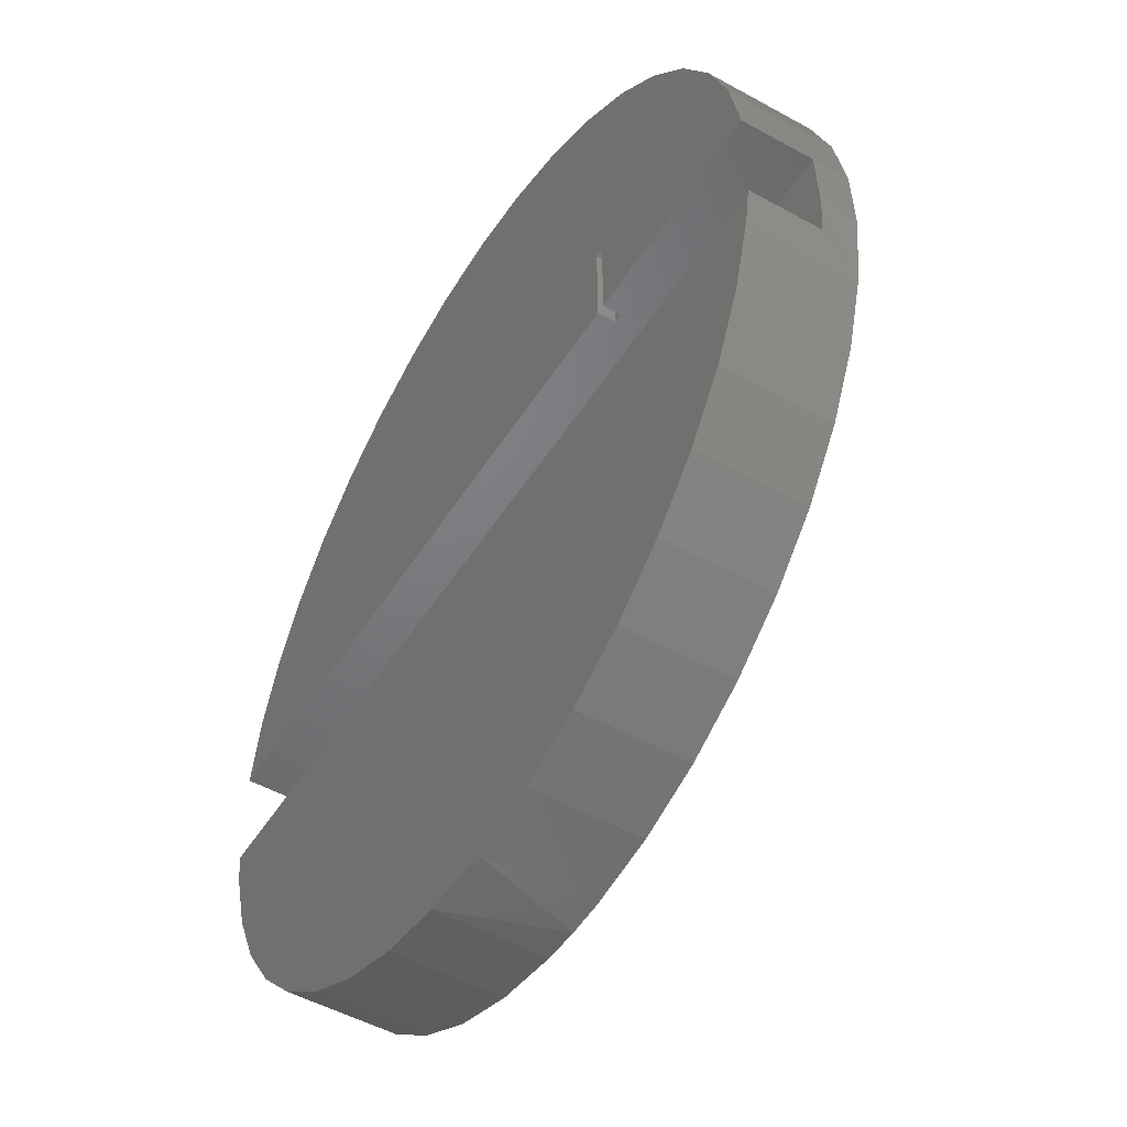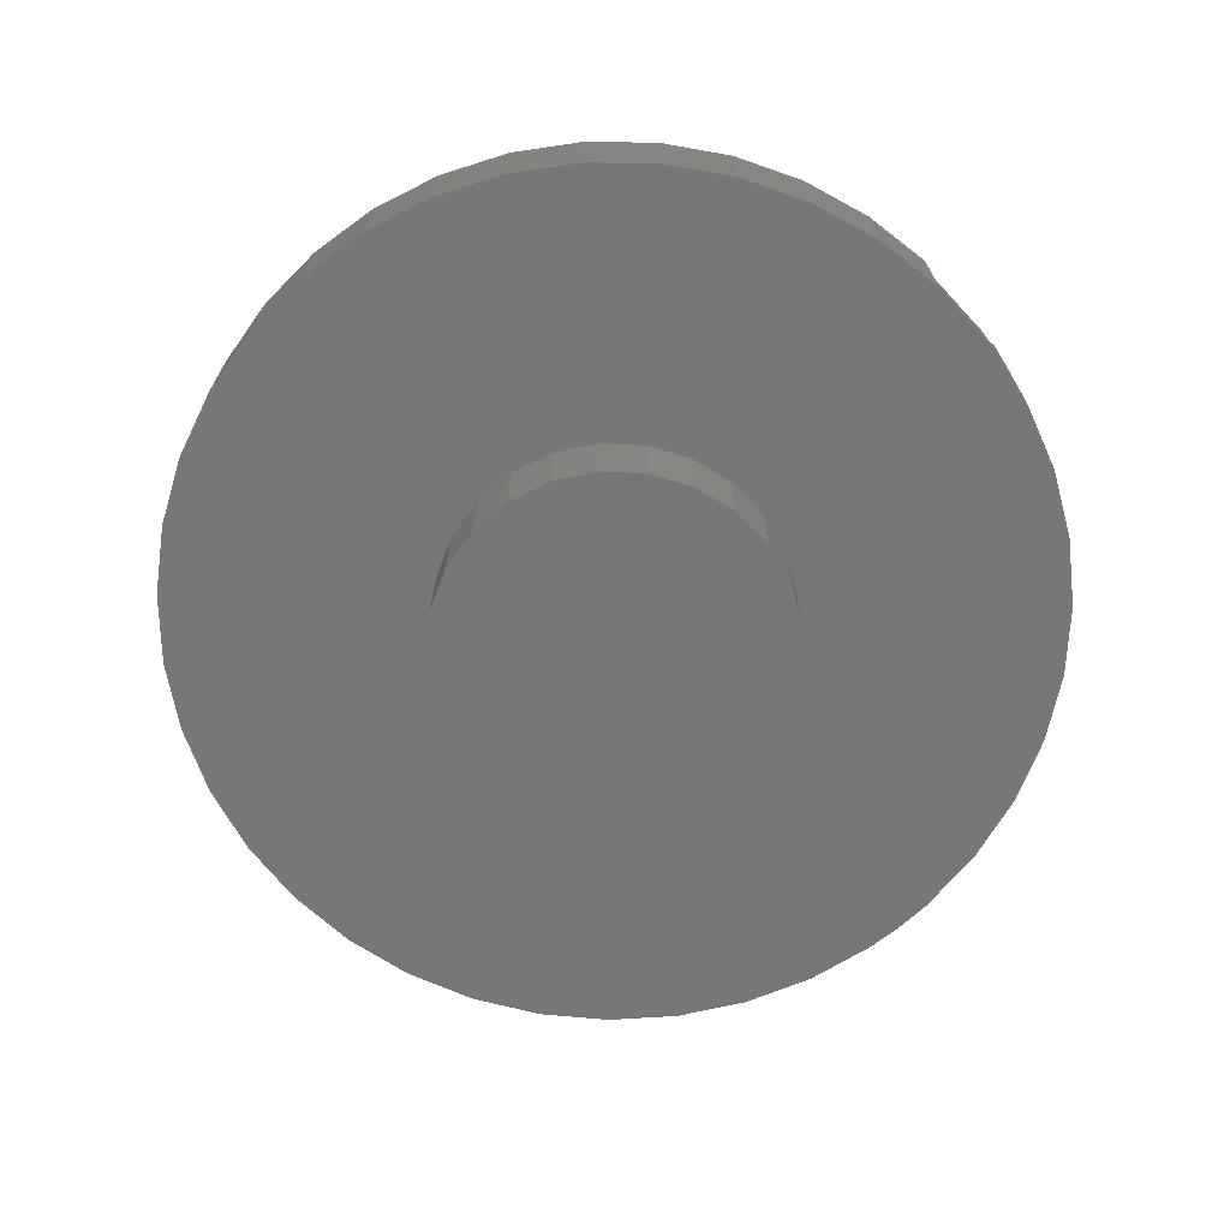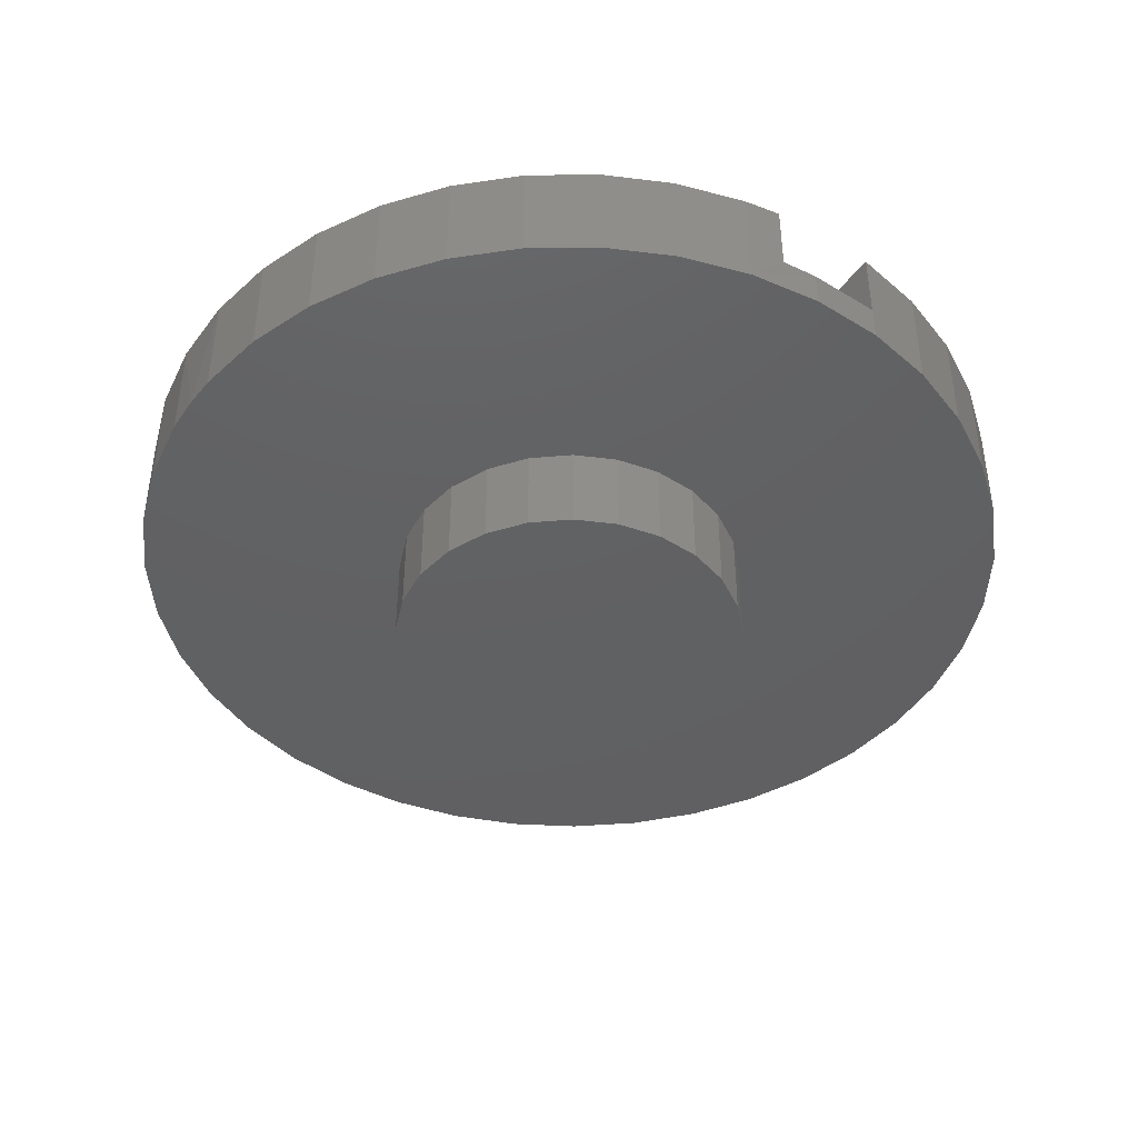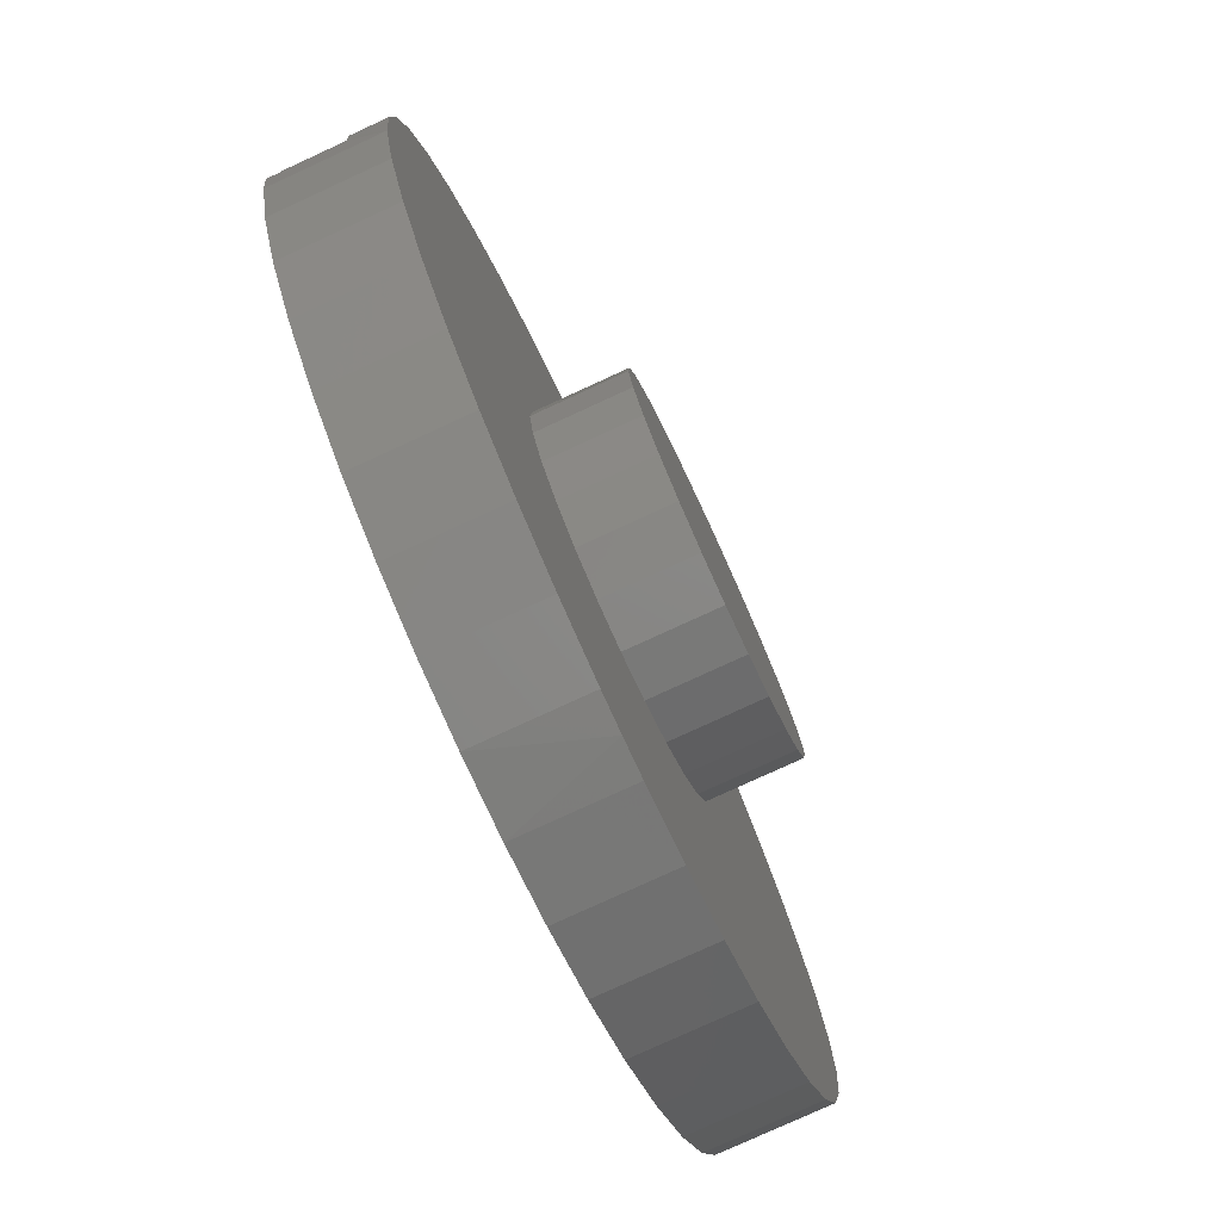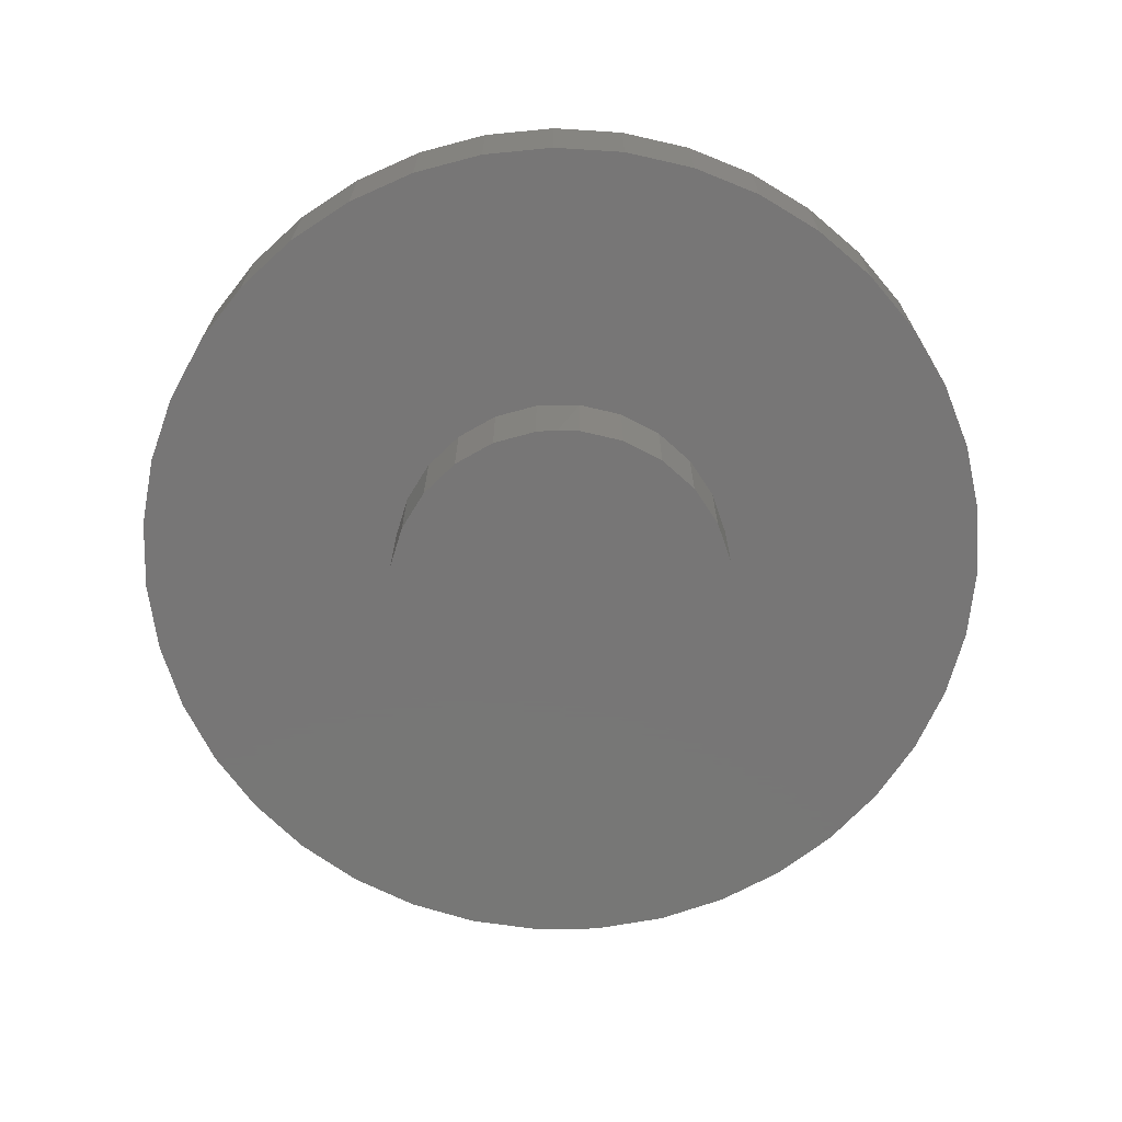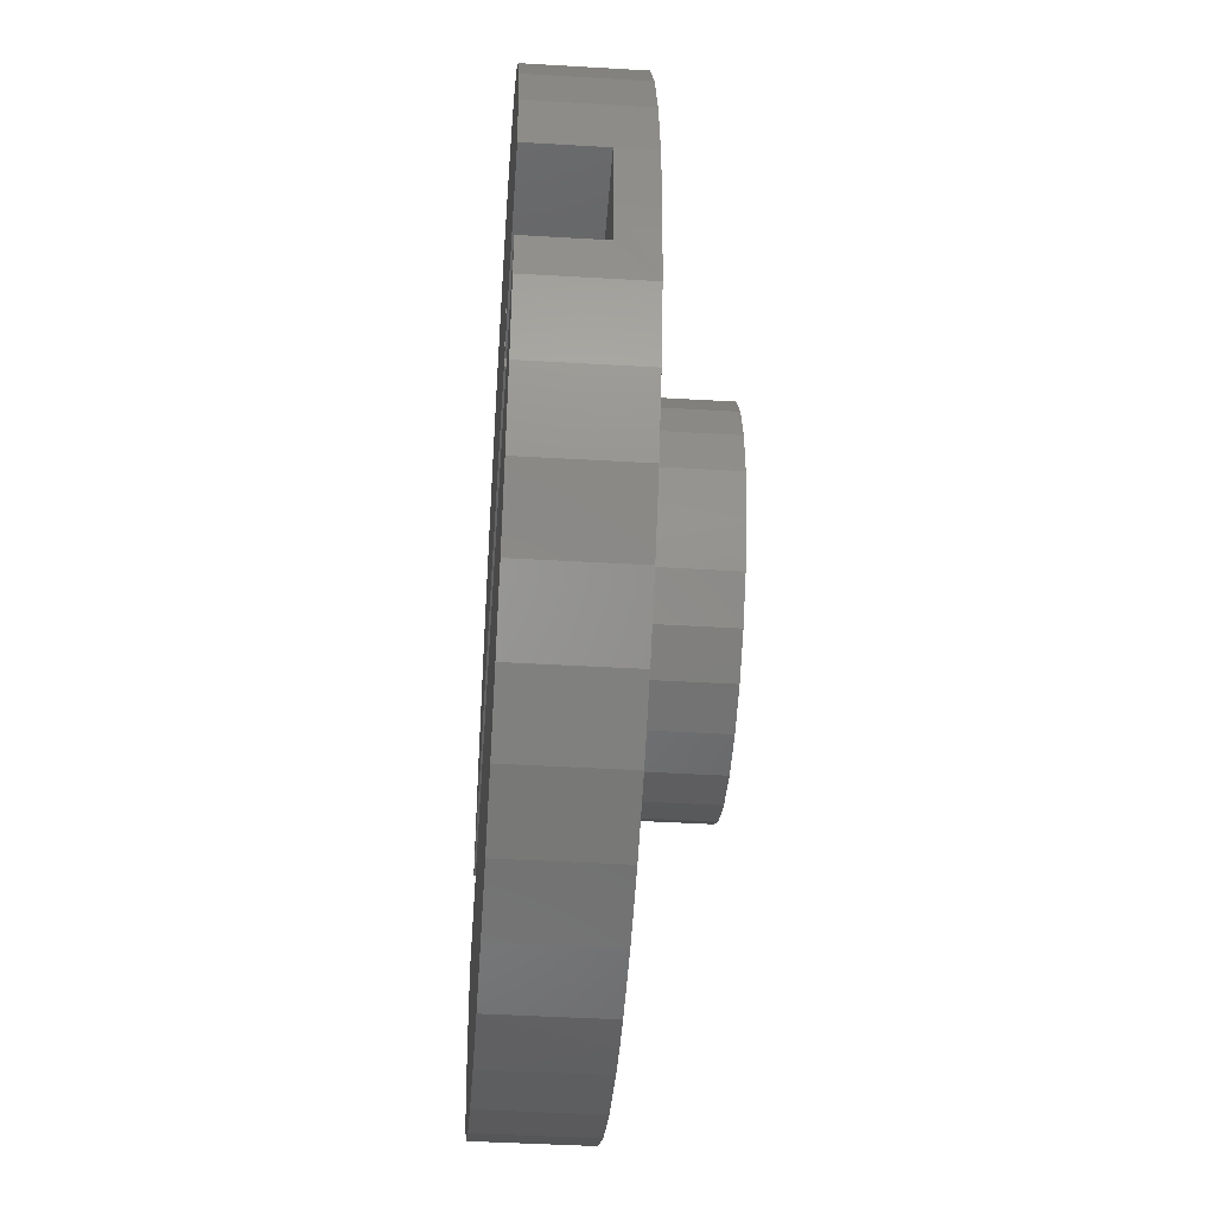
<metadata>
{"format":"stl","ext":"stl","renderer":"f3d","projection":"perspective","resolution":1024,"background":"white","views":[{"elev":-50.2,"azim":58.7,"up":"+Y"},{"elev":-69.3,"azim":-139.3,"up":"+Z"},{"elev":-42.5,"azim":56.2,"up":"+Z"},{"elev":-78.4,"azim":114.7,"up":"+Y"},{"elev":-69.1,"azim":-179.0,"up":"+Z"},{"elev":-43.1,"azim":86.0,"up":"+Y"}]}
</metadata>
<code>
# stl→obj: 149 verts, 288 faces
v -0.02507 0.1984 -0.08
v 0 0.5 -0.08
v 0.02507 0.1984 -0.08
v 0.08021 0.4935 -0.08
v 0.07362 0.186 -0.08
v -0.1176 0.1618 -0.08
v -0.2324 0.4427 -0.08
v -0.07362 0.186 -0.08
v -0.1583 0.4743 -0.08
v -0.08021 0.4935 -0.08
v 0.1689 -0.1072 -0.08
v 0.3873 -0.3162 -0.08
v 0.1369 -0.1458 -0.08
v 0.3316 -0.3743 -0.08
v 0.09635 -0.1753 -0.08
v 0.1996 -0.01256 -0.08
v 0.4899 -0.1 -0.08
v 0.1902 -0.0618 -0.08
v 0.4675 -0.1773 -0.08
v 0.433 -0.25 -0.08
v 0.181 0.08516 -0.08
v 0.4803 0.1391 -0.08
v 0.1965 0.03748 -0.08
v 0.4964 0.06027 -0.08
v 0.4996 -0.02013 -0.08
v -0.181 0.08516 -0.08
v -0.4115 0.284 -0.08
v -0.1541 0.1275 -0.08
v -0.3606 0.3464 -0.08
v -0.3004 0.3997 -0.08
v 0.1541 0.1275 -0.08
v 0.4115 0.284 -0.08
v 0.4517 0.2143 -0.08
v 0.1583 0.4743 -0.08
v 0.2324 0.4427 -0.08
v 0.1176 0.1618 -0.08
v 0.3004 0.3997 -0.08
v 0.3606 0.3464 -0.08
v -0.1965 0.03748 -0.08
v -0.4803 0.1391 -0.08
v -0.4517 0.2143 -0.08
v -0.1902 -0.0618 -0.08
v -0.4899 -0.1 -0.08
v -0.1996 -0.01256 -0.08
v -0.4996 -0.02013 -0.08
v -0.4964 0.06027 -0.08
v -0.1369 -0.1458 -0.08
v -0.3873 -0.3162 -0.08
v -0.1689 -0.1072 -0.08
v -0.433 -0.25 -0.08
v -0.4675 -0.1773 -0.08
v -0.04974 -0.1937 -0.08
v -0.196 -0.46 -0.08
v -0.09635 -0.1753 -0.08
v -0.2672 -0.4226 -0.08
v -0.3316 -0.3743 -0.08
v -4.899e-17 -0.2 -0.08
v -0.04023 -0.4984 -0.08
v -0.1197 -0.4855 -0.08
v 0.04974 -0.1937 -0.08
v 0.04023 -0.4984 -0.08
v 1.837e-16 -0.5 -0.08
v 0.2672 -0.4226 -0.08
v 0.196 -0.46 -0.08
v 0.1197 -0.4855 -0.08
v 0.4964 -0.06 0.04
v -0.4964 -0.06 0.04
v -0.4899 -0.1 0.04
v 0.4899 -0.1 0.04
v -0.4675 -0.1773 0.04
v 0.4675 -0.1773 0.04
v -0.433 -0.25 0.04
v 0.433 -0.25 0.04
v -0.3873 -0.3162 0.04
v 0.3873 -0.3162 0.04
v -0.3316 -0.3743 0.04
v 0.3316 -0.3743 0.04
v -0.2672 -0.4226 0.04
v 0.2672 -0.4226 0.04
v -0.196 -0.46 0.04
v 0.196 -0.46 0.04
v -0.1197 -0.4855 0.04
v 0.1197 -0.4855 0.04
v -0.04023 -0.4984 0.04
v 0.04023 -0.4984 0.04
v -0.4964 0.06 -0.04
v -0.4996 -0.02013 -0.04
v -0.4964 -0.06 -0.04
v 0.4964 -0.06 -0.04
v 0.4996 -0.02013 -0.04
v 0.4964 0.06 -0.04
v 0.4964 0.06 0.04
v 6.123e-17 -0.5 -0.08
v 0.4964 0.06027 0.04
v 0.4803 0.1391 0.04
v 0.4517 0.2143 0.04
v 0.4115 0.284 0.04
v 0.3606 0.3464 0.04
v 0.3004 0.3997 0.04
v 0.2324 0.4427 0.04
v 0.1583 0.4743 0.04
v 0.08021 0.4935 0.04
v 0 0.5 0.04
v -0.08021 0.4935 0.04
v -0.1583 0.4743 0.04
v -0.2324 0.4427 0.04
v -0.3004 0.3997 0.04
v -0.3606 0.3464 0.04
v -0.4115 0.284 0.04
v -0.4517 0.2143 0.04
v -0.4803 0.1391 0.04
v -0.4964 0.06027 0.04
v -0.4964 0.06 0.04
v 0.245 0.06 0.04
v 0.245 0.16 0.04
v 0.255 0.06 0.04
v 0.255 0.16 0.04
v 0.245 0.06 0.02
v 0.255 0.06 0.02
v 7.348e-17 0.2 -0.18
v -0.02507 0.1984 -0.18
v -0.07362 0.186 -0.18
v -0.1176 0.1618 -0.18
v -0.1541 0.1275 -0.18
v -0.181 0.08516 -0.18
v -0.1965 0.03748 -0.18
v -0.1996 -0.01256 -0.18
v -0.1902 -0.0618 -0.18
v -0.1689 -0.1072 -0.18
v -0.1369 -0.1458 -0.18
v -0.09635 -0.1753 -0.18
v -0.04974 -0.1937 -0.18
v 0 -0.2 -0.18
v 0 -0.2 -0.08
v 0.04974 -0.1937 -0.18
v 0.09635 -0.1753 -0.18
v 0.1369 -0.1458 -0.18
v 0.1689 -0.1072 -0.18
v 0.1902 -0.0618 -0.18
v 0.1996 -0.01256 -0.18
v 0.1965 0.03748 -0.18
v 0.181 0.08516 -0.18
v 0.1541 0.1275 -0.18
v 0.1176 0.1618 -0.18
v 0.07362 0.186 -0.18
v 0.02507 0.1984 -0.18
v 2.449e-17 0.2 -0.18
v 0.255 0.16 0.02
v 0.245 0.16 0.02
f 1 2 3
f 3 2 4
f 3 4 5
f 6 7 8
f 8 7 9
f 8 9 1
f 1 9 10
f 1 10 2
f 11 12 13
f 13 12 14
f 13 14 15
f 16 17 18
f 18 17 19
f 18 19 11
f 11 19 20
f 11 20 12
f 21 22 23
f 23 22 24
f 23 24 16
f 16 24 25
f 16 25 17
f 26 27 28
f 28 27 29
f 28 29 6
f 6 29 30
f 6 30 7
f 31 32 21
f 21 32 33
f 21 33 22
f 4 34 5
f 5 34 35
f 5 35 36
f 36 35 37
f 36 37 31
f 31 37 38
f 31 38 32
f 39 40 26
f 26 40 41
f 26 41 27
f 42 43 44
f 44 43 45
f 44 45 39
f 39 45 46
f 39 46 40
f 47 48 49
f 49 48 50
f 49 50 42
f 42 50 51
f 42 51 43
f 52 53 54
f 54 53 55
f 54 55 47
f 47 55 56
f 47 56 48
f 57 58 52
f 52 58 59
f 52 59 53
f 60 61 57
f 57 61 62
f 57 62 58
f 14 63 15
f 15 63 64
f 15 64 60
f 60 64 65
f 60 65 61
f 66 67 68
f 66 68 69
f 69 68 70
f 69 70 71
f 71 70 72
f 71 72 73
f 73 72 74
f 73 74 75
f 75 74 76
f 75 76 77
f 77 76 78
f 77 78 79
f 79 78 80
f 79 80 81
f 81 80 82
f 81 82 83
f 83 82 84
f 83 84 85
f 86 46 87
f 87 46 45
f 87 45 88
f 88 45 43
f 88 43 67
f 89 17 90
f 90 17 25
f 90 25 91
f 91 25 24
f 91 24 92
f 67 43 68
f 68 43 51
f 68 51 70
f 70 51 50
f 70 50 72
f 72 50 48
f 72 48 74
f 74 48 56
f 74 56 76
f 76 56 55
f 76 55 78
f 78 55 53
f 78 53 80
f 80 53 59
f 80 59 82
f 82 59 58
f 82 58 84
f 84 58 93
f 84 93 85
f 93 61 85
f 85 61 65
f 85 65 83
f 83 65 64
f 83 64 81
f 81 64 63
f 81 63 79
f 79 63 14
f 79 14 77
f 77 14 12
f 77 12 75
f 75 12 20
f 75 20 73
f 73 20 19
f 73 19 71
f 71 19 17
f 71 17 69
f 69 17 89
f 69 89 66
f 92 24 94
f 94 24 22
f 94 22 95
f 95 22 33
f 95 33 96
f 96 33 32
f 96 32 97
f 97 32 38
f 97 38 98
f 98 38 37
f 98 37 99
f 99 37 35
f 99 35 100
f 100 35 34
f 100 34 101
f 101 34 4
f 101 4 102
f 102 4 2
f 102 2 103
f 103 2 10
f 103 10 104
f 104 10 9
f 104 9 105
f 105 9 7
f 105 7 106
f 106 7 30
f 106 30 107
f 107 30 29
f 107 29 108
f 108 29 27
f 108 27 109
f 109 27 41
f 109 41 110
f 110 41 40
f 110 40 111
f 111 40 46
f 111 46 112
f 112 46 86
f 112 86 113
f 113 114 112
f 112 114 115
f 112 115 111
f 107 108 106
f 106 108 109
f 106 109 105
f 105 109 110
f 105 110 104
f 102 103 104
f 116 92 94
f 117 98 115
f 115 98 99
f 115 99 100
f 94 95 116
f 116 95 96
f 116 96 117
f 117 96 97
f 117 97 98
f 110 111 104
f 104 111 115
f 104 115 102
f 102 115 100
f 102 100 101
f 88 89 87
f 87 89 90
f 87 90 86
f 86 90 91
f 89 88 66
f 66 88 67
f 114 113 118
f 118 113 86
f 118 86 119
f 119 86 91
f 119 91 116
f 116 91 92
f 120 121 1
f 1 121 122
f 1 122 8
f 8 122 123
f 8 123 6
f 6 123 124
f 6 124 28
f 28 124 125
f 28 125 26
f 26 125 126
f 26 126 39
f 39 126 127
f 39 127 44
f 44 127 128
f 44 128 42
f 42 128 129
f 42 129 49
f 49 129 130
f 49 130 47
f 47 130 131
f 47 131 54
f 54 131 132
f 54 132 52
f 52 132 133
f 52 133 134
f 134 133 135
f 134 135 60
f 60 135 136
f 60 136 15
f 15 136 137
f 15 137 13
f 13 137 138
f 13 138 11
f 11 138 139
f 11 139 18
f 18 139 140
f 18 140 16
f 16 140 141
f 16 141 23
f 23 141 142
f 23 142 21
f 21 142 143
f 21 143 31
f 31 143 144
f 31 144 36
f 36 144 145
f 36 145 5
f 5 145 146
f 5 146 3
f 3 146 120
f 3 120 1
f 127 126 128
f 128 126 125
f 128 125 129
f 129 125 124
f 129 124 130
f 130 124 123
f 130 123 131
f 131 123 122
f 131 122 132
f 132 122 121
f 132 121 133
f 121 147 133
f 133 147 146
f 133 146 135
f 135 146 145
f 135 145 136
f 136 145 144
f 136 144 137
f 137 144 143
f 137 143 138
f 138 143 142
f 138 142 139
f 139 142 141
f 139 141 140
f 148 119 117
f 117 119 116
f 118 149 114
f 114 149 115
f 149 148 115
f 115 148 117
f 149 118 148
f 148 118 119

</code>
